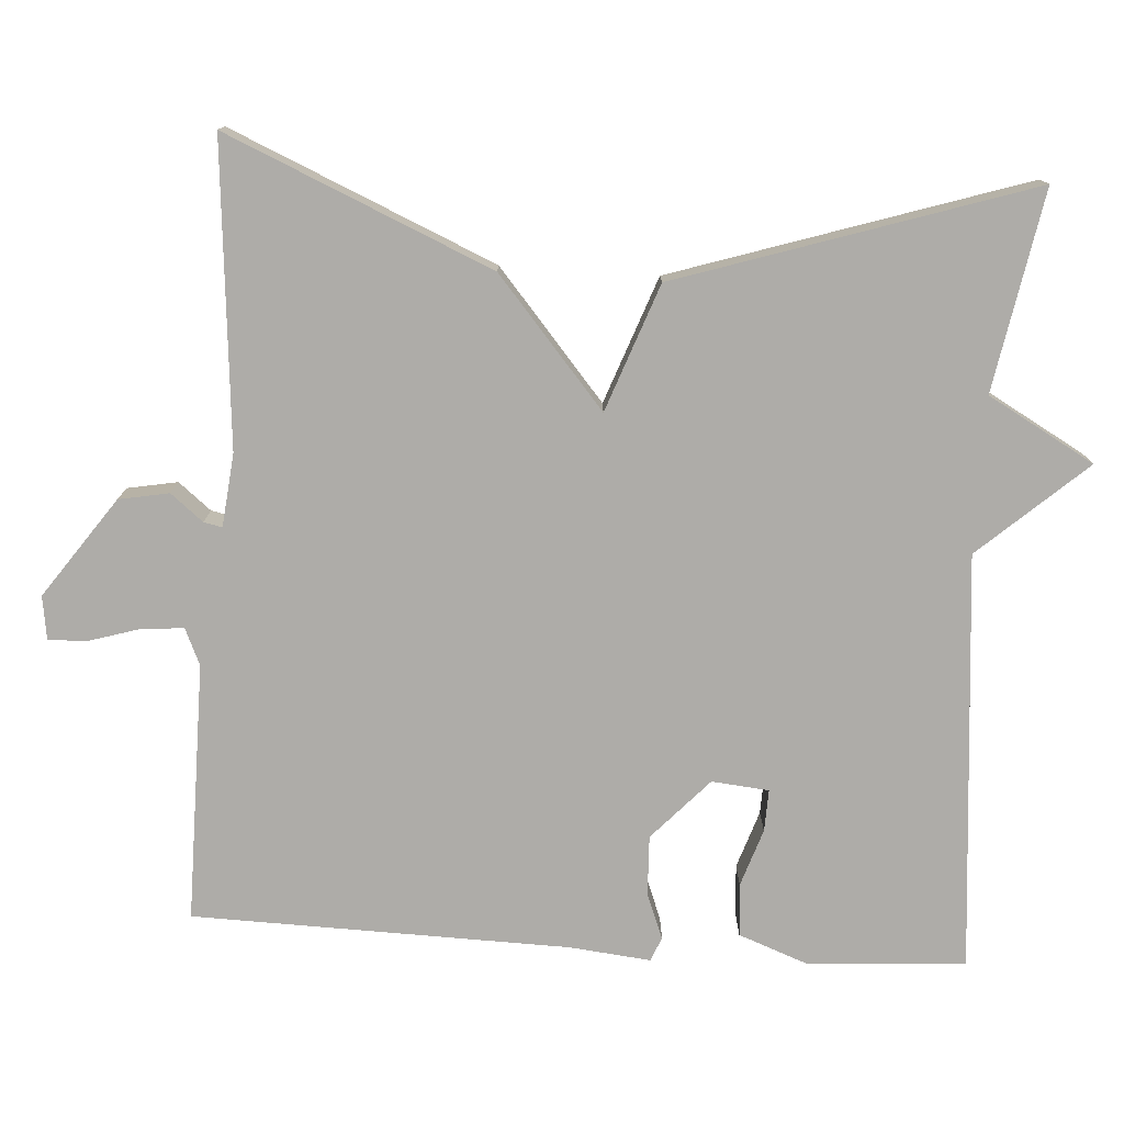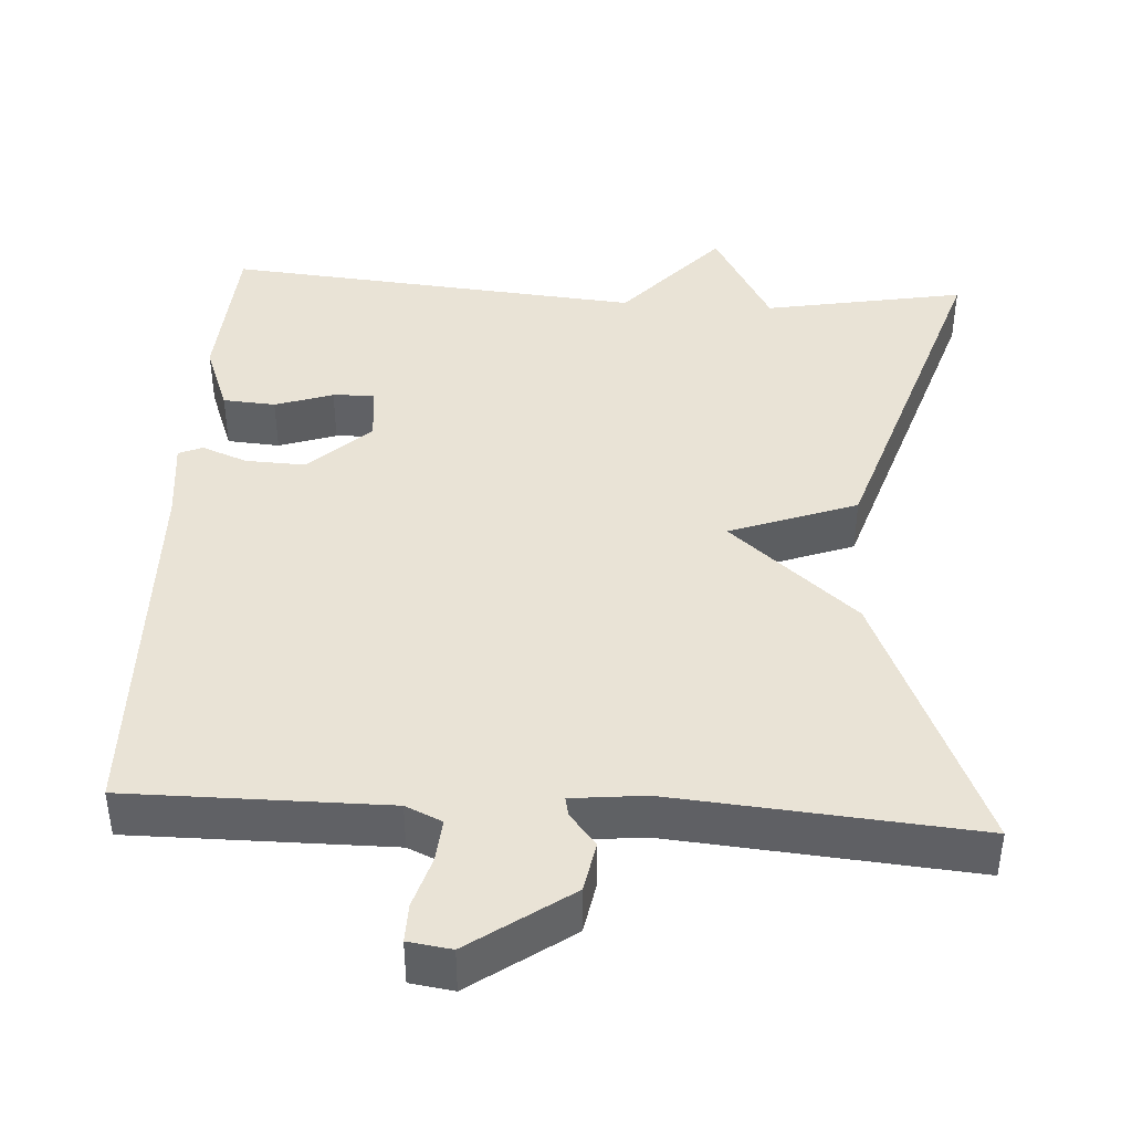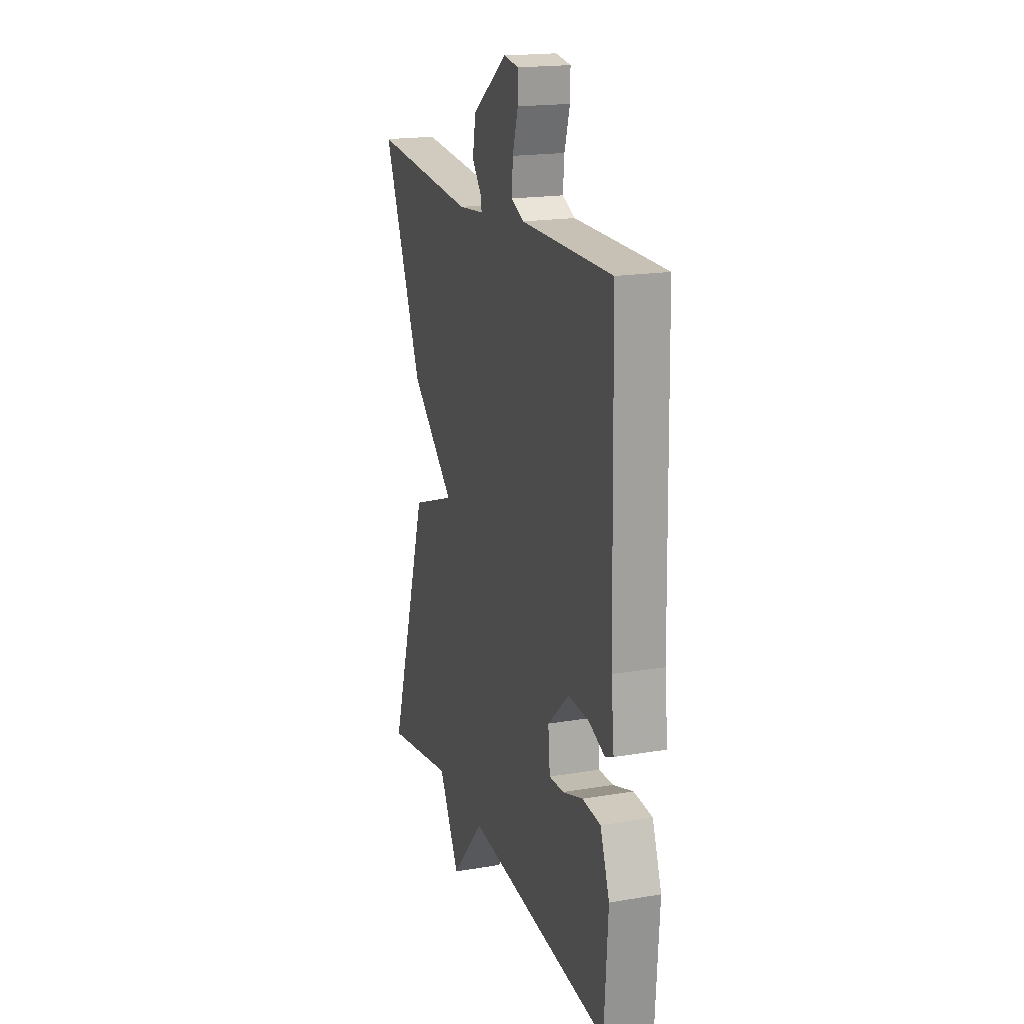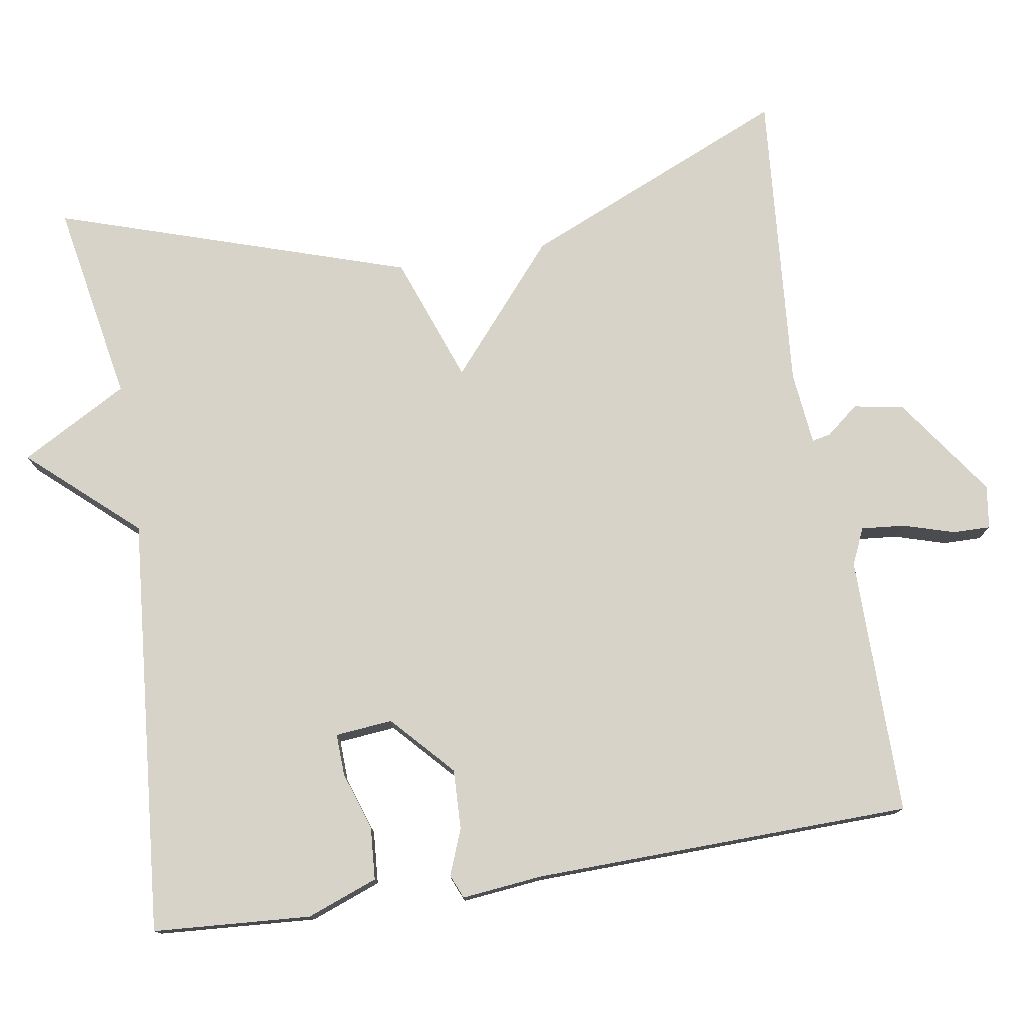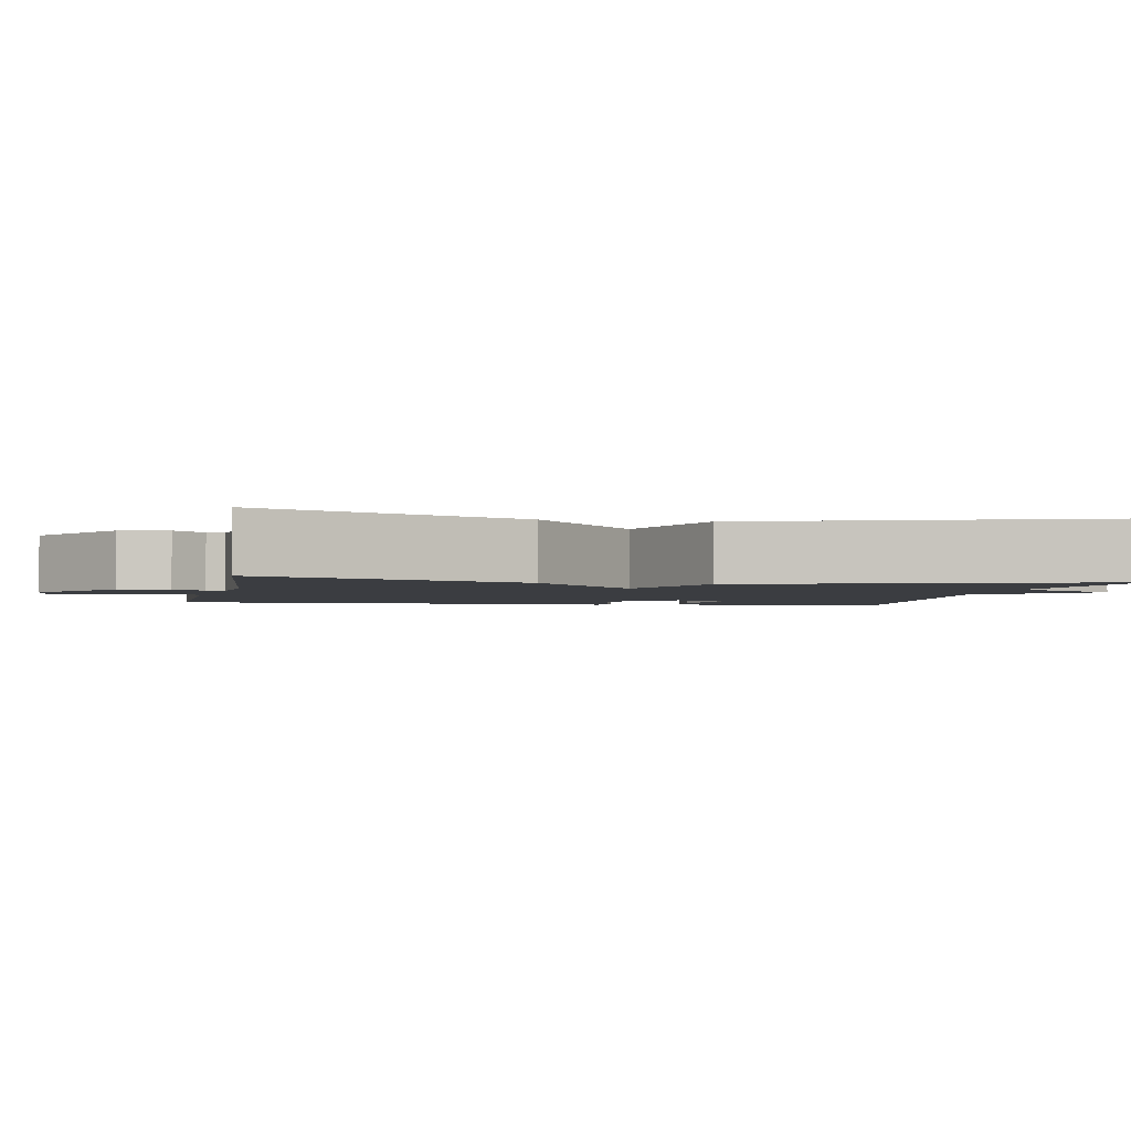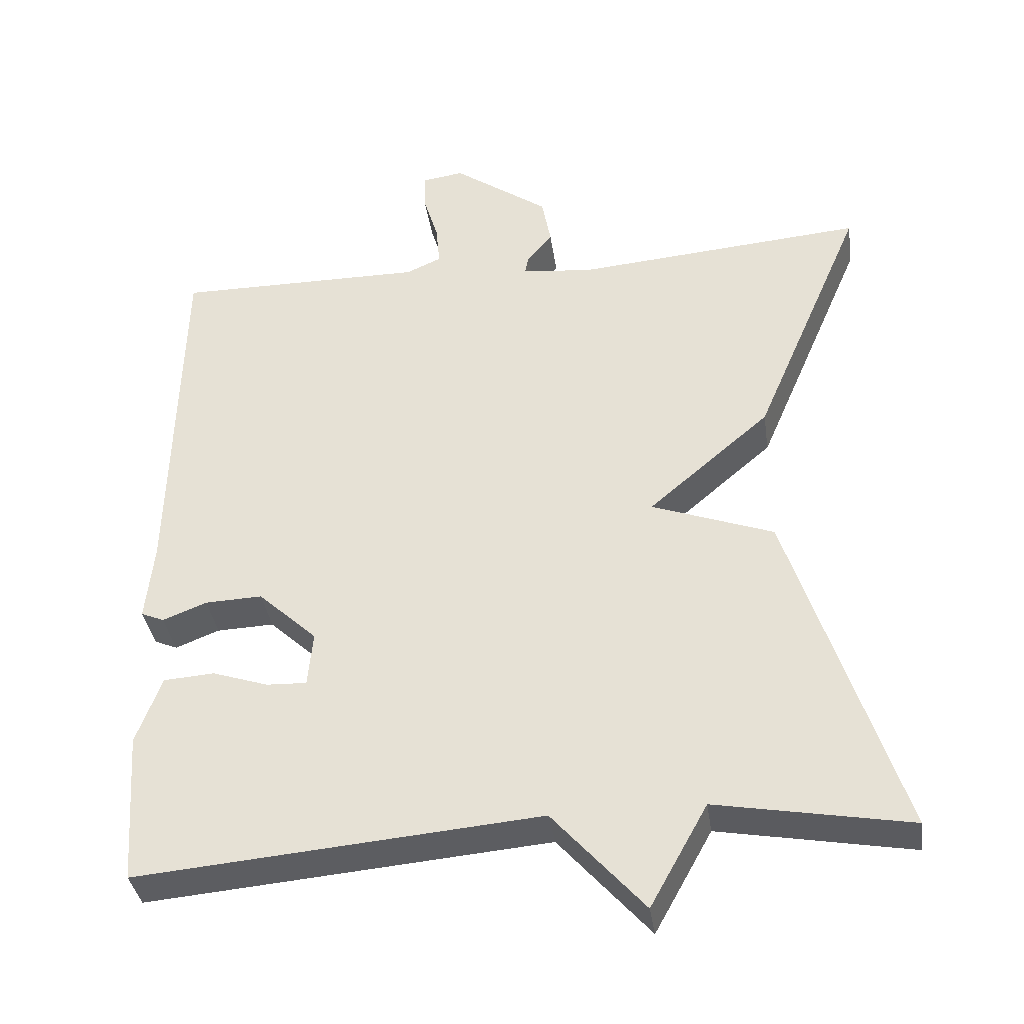
<metadata>
{"format":"obj","ext":"obj","renderer":"f3d","projection":"perspective","resolution":1024,"background":"white","views":[{"elev":-76.9,"azim":86.3,"up":"+Y"},{"elev":42.3,"azim":3.5,"up":"+Y"},{"elev":18.7,"azim":-107.9,"up":"+Z"},{"elev":77.0,"azim":-99.2,"up":"+Y"},{"elev":-2.4,"azim":79.0,"up":"+Y"},{"elev":-36.7,"azim":8.2,"up":"+Z"}]}
</metadata>
<code>
v 0.5 0.07 0.5
v 0.352 0.07 0.156
v 0.188 0.07 0.016
v 0.352 0.07 -0.044
v 0.5 0.07 -0.5
v 0.24 0.07 -0.453
v 0.163 0.07 -0.591
v 0.04 0.07 -0.453
v -0.5 0.07 -0.5
v -0.514 0.07 -0.296
v -0.48 0.07 -0.205
v -0.412 0.07 -0.2
v -0.337 0.07 -0.225
v -0.283 0.07 -0.227
v -0.276 0.07 -0.153
v -0.355 0.07 -0.08
v -0.432 0.07 -0.083
v -0.491 0.07 -0.106
v -0.522 0.07 -0.093
v -0.511 0.07 0.012
v -0.5 0.07 0.5
v -0.165 0.07 0.499
v -0.118 0.07 0.52
v -0.123 0.07 0.576
v -0.143 0.07 0.642
v -0.144 0.07 0.691
v -0.088 0.07 0.699
v 0.041 0.07 0.608
v 0.053 0.07 0.543
v 0.019 0.07 0.501
v 0.014 0.07 0.477
v 0.109 0.07 0.467
v 0.5 0 0.5
v 0.352 0 0.156
v 0.188 0 0.016
v 0.352 0 -0.044
v 0.5 0 -0.5
v 0.24 0 -0.453
v 0.163 0 -0.591
v 0.04 0 -0.453
v -0.5 0 -0.5
v -0.514 0 -0.296
v -0.48 0 -0.205
v -0.412 0 -0.2
v -0.337 0 -0.225
v -0.283 0 -0.227
v -0.276 0 -0.153
v -0.355 0 -0.08
v -0.432 0 -0.083
v -0.491 0 -0.106
v -0.522 0 -0.093
v -0.511 0 0.012
v -0.5 0 0.5
v -0.165 0 0.499
v -0.118 0 0.52
v -0.123 0 0.576
v -0.143 0 0.642
v -0.144 0 0.691
v -0.088 0 0.699
v 0.041 0 0.608
v 0.053 0 0.543
v 0.019 0 0.501
v 0.014 0 0.477
v 0.109 0 0.467
f 28 29 30
f 27 28 30
f 26 27 30
f 25 26 30
f 24 25 30
f 23 24 30 31
f 22 23 31
f 20 21 22 31
f 20 31 32
f 19 20 32
f 18 19 32
f 17 18 32
f 11 12 13
f 10 11 13
f 9 10 13
f 8 9 13
f 8 13 14
f 6 7 8
f 6 8 14 15
f 6 15 16
f 5 6 16
f 4 5 16
f 3 4 16
f 16 17 32
f 3 16 32
f 2 3 32
f 1 2 32
f 62 61 60
f 62 60 59
f 62 59 58
f 62 58 57
f 62 57 56
f 63 62 56 55
f 63 55 54
f 63 54 53 52
f 64 63 52
f 64 52 51
f 64 51 50
f 64 50 49
f 45 44 43
f 45 43 42
f 45 42 41
f 45 41 40
f 46 45 40
f 40 39 38
f 47 46 40 38
f 48 47 38
f 48 38 37
f 48 37 36
f 48 36 35
f 64 49 48
f 64 48 35
f 64 35 34
f 64 34 33
f 1 33 34 2
f 2 34 35 3
f 3 35 36 4
f 4 36 37 5
f 5 37 38 6
f 6 38 39 7
f 7 39 40 8
f 8 40 41 9
f 9 41 42 10
f 10 42 43 11
f 11 43 44 12
f 12 44 45 13
f 13 45 46 14
f 14 46 47 15
f 15 47 48 16
f 16 48 49 17
f 17 49 50 18
f 18 50 51 19
f 19 51 52 20
f 20 52 53 21
f 21 53 54 22
f 22 54 55 23
f 23 55 56 24
f 24 56 57 25
f 25 57 58 26
f 26 58 59 27
f 27 59 60 28
f 28 60 61 29
f 29 61 62 30
f 30 62 63 31
f 31 63 64 32
f 32 64 33 1

</code>
